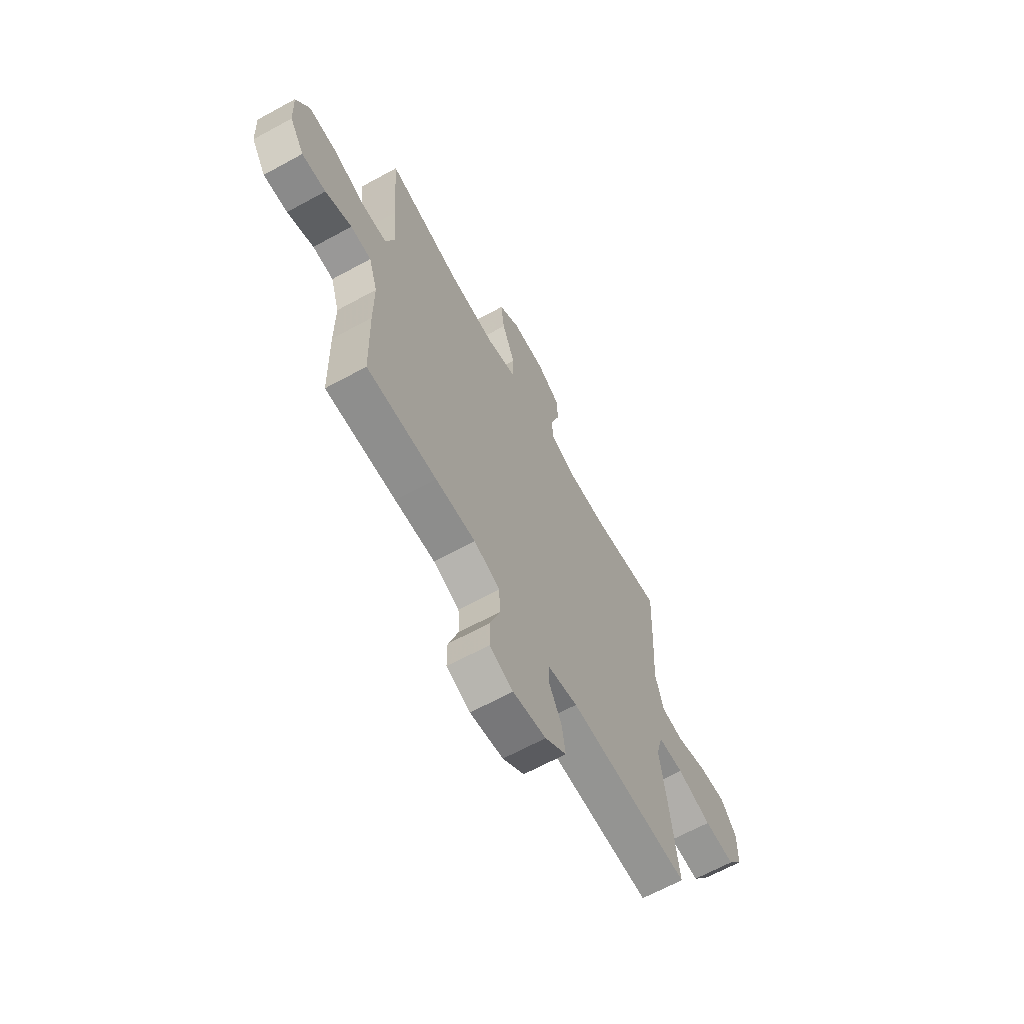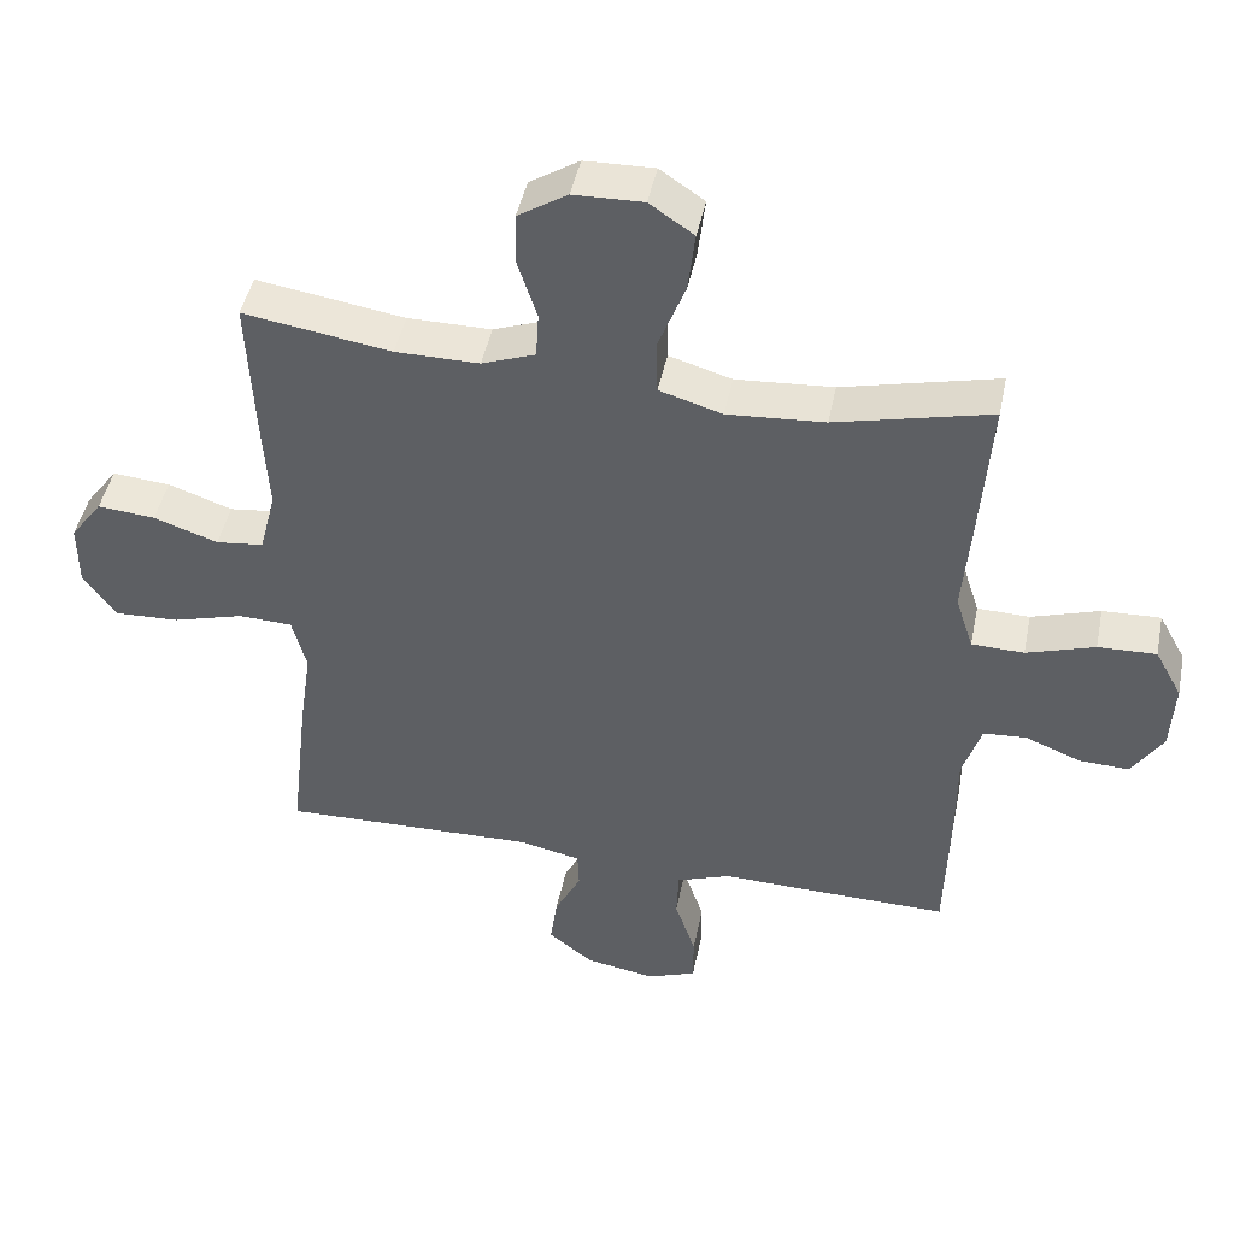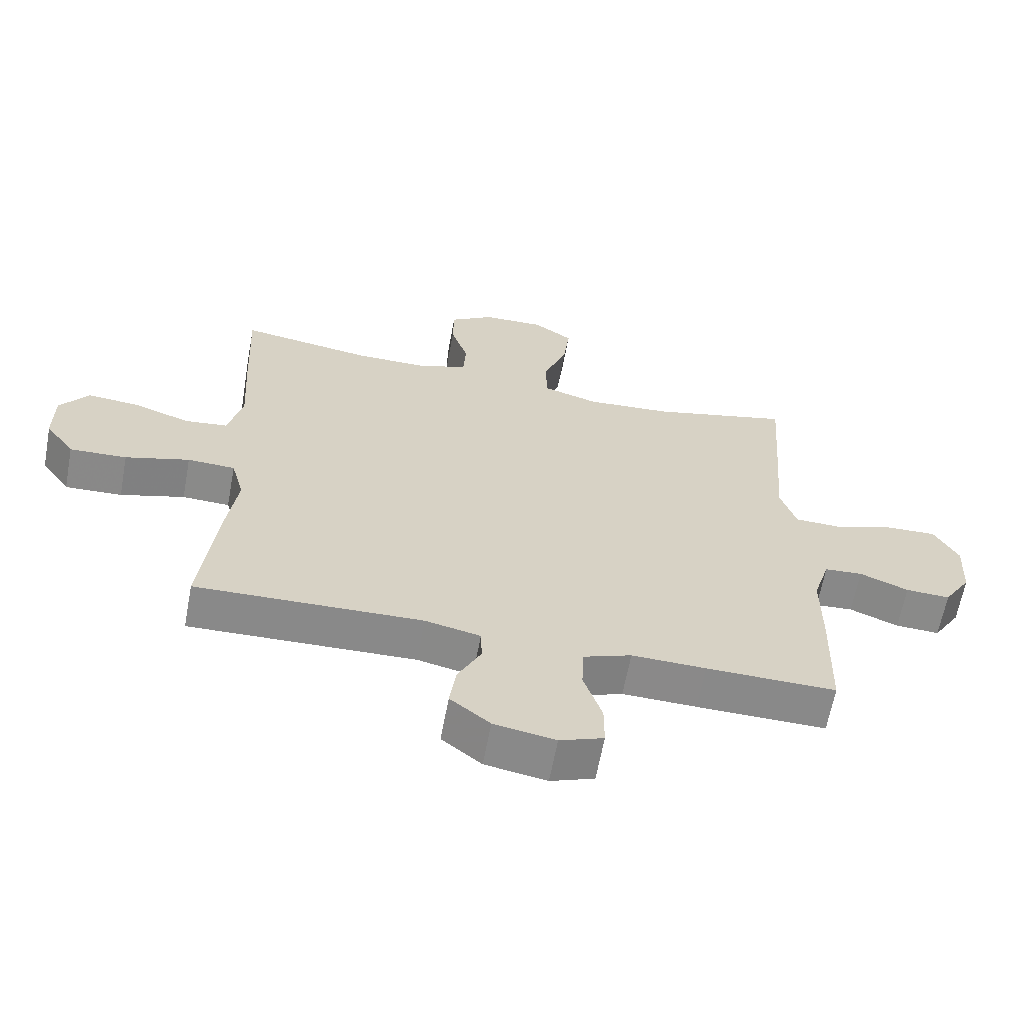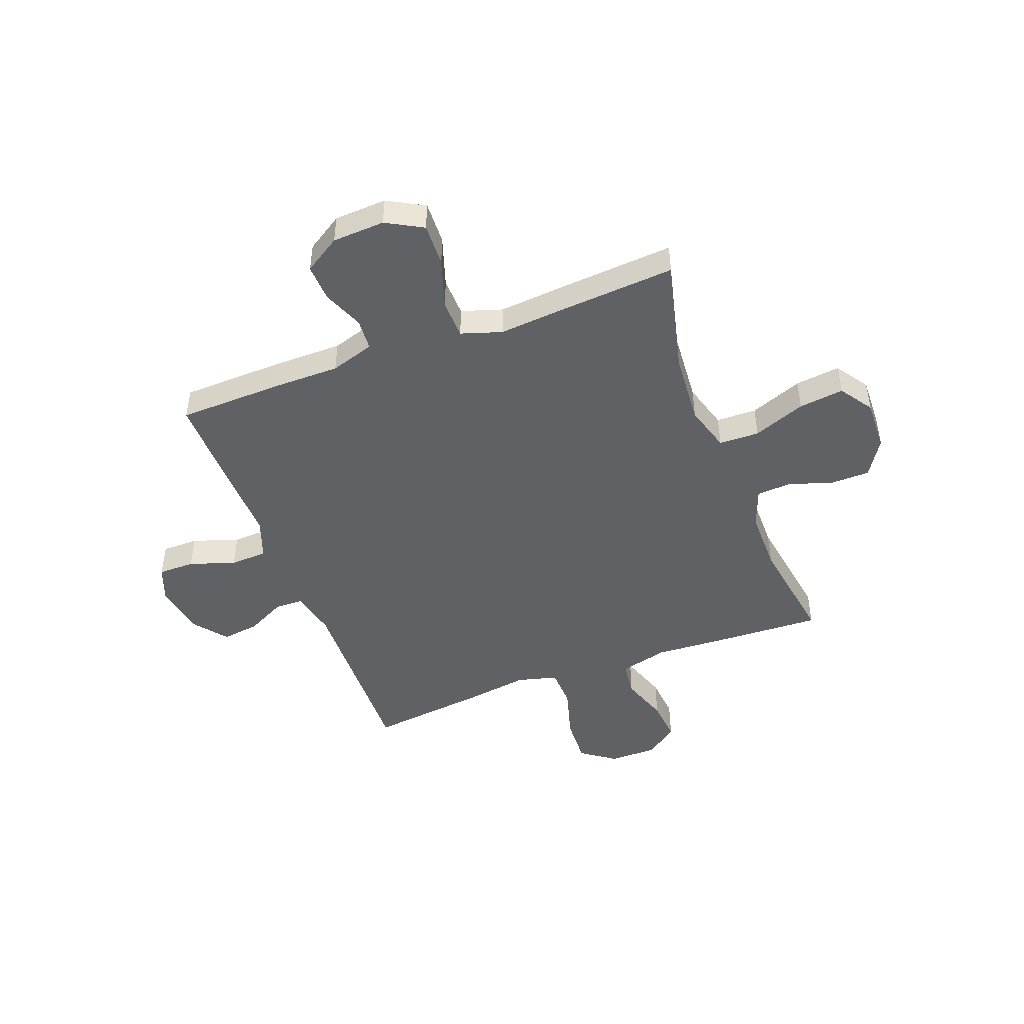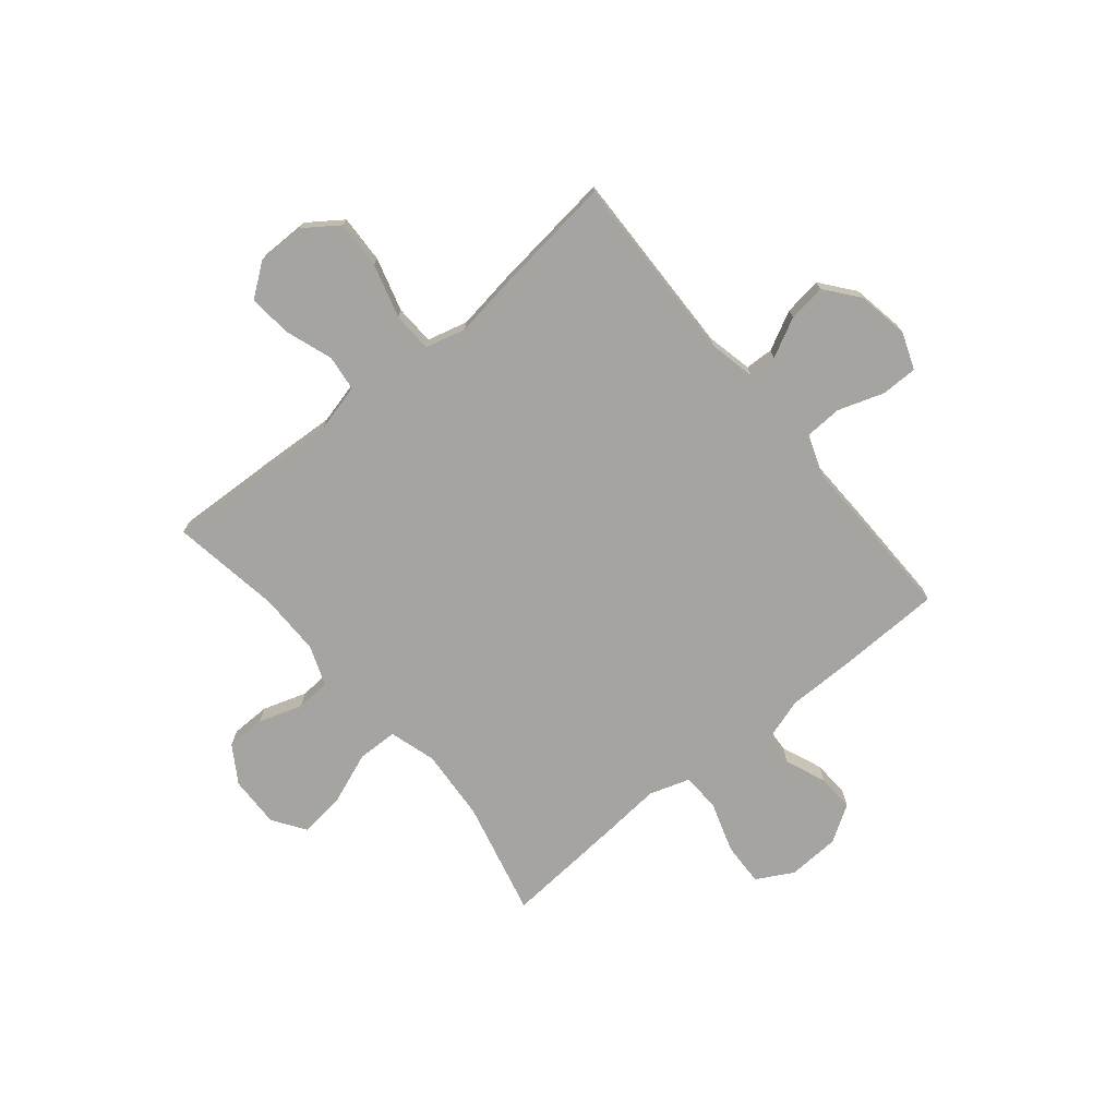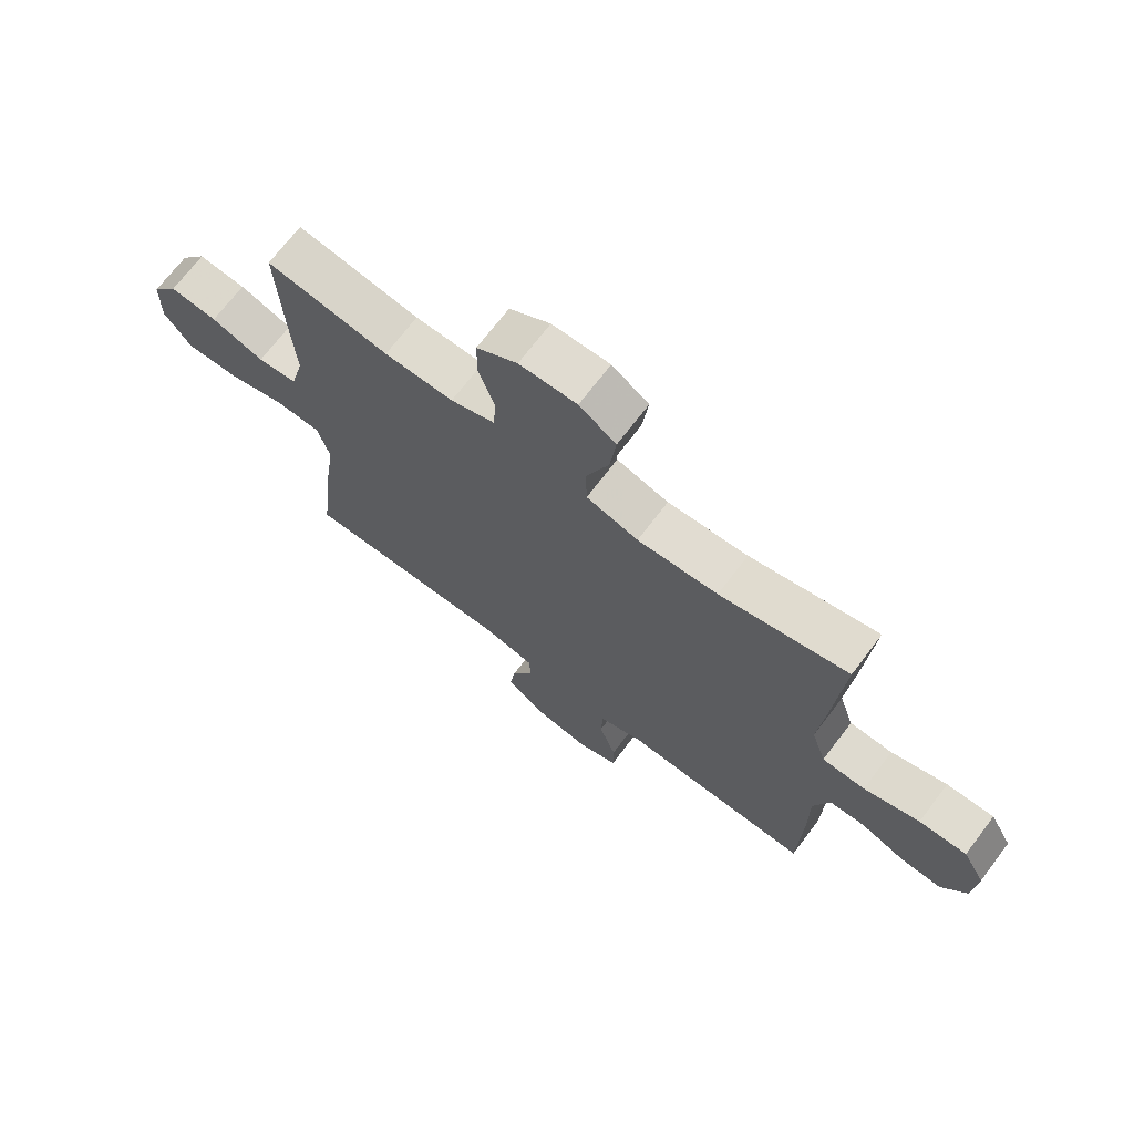
<metadata>
{"format":"obj","ext":"obj","renderer":"f3d","projection":"perspective","resolution":1024,"background":"white","views":[{"elev":-65.6,"azim":-61.2,"up":"+Z"},{"elev":45.6,"azim":-168.5,"up":"+Z"},{"elev":-63.2,"azim":169.5,"up":"+Z"},{"elev":-46.8,"azim":-69.3,"up":"+Y"},{"elev":-73.2,"azim":129.6,"up":"+Y"},{"elev":70.4,"azim":-142.8,"up":"+Z"}]}
</metadata>
<code>
v 0.5 0.07 0.5
v 0.491 0.07 0.301
v 0.483 0.07 0.165
v 0.506 0.07 0.074
v 0.573 0.07 0.066
v 0.663 0.07 0.097
v 0.744 0.07 0.104
v 0.789 0.07 0.043
v 0.789 0.07 -0.048
v 0.743 0.07 -0.112
v 0.653 0.07 -0.108
v 0.552 0.07 -0.079
v 0.477 0.07 -0.082
v 0.457 0.07 -0.158
v 0.474 0.07 -0.275
v 0.5 0.07 -0.5
v 0.143 0.07 -0.49
v 0.056 0.07 -0.509
v 0.054 0.07 -0.562
v 0.091 0.07 -0.635
v 0.101 0.07 -0.706
v 0.038 0.07 -0.756
v -0.059 0.07 -0.773
v -0.128 0.07 -0.747
v -0.128 0.07 -0.678
v -0.099 0.07 -0.592
v -0.102 0.07 -0.522
v -0.178 0.07 -0.494
v -0.295 0.07 -0.497
v -0.5 0.07 -0.5
v -0.505 0.07 -0.305
v -0.505 0.07 -0.177
v -0.531 0.07 -0.094
v -0.591 0.07 -0.09
v -0.668 0.07 -0.121
v -0.738 0.07 -0.124
v -0.781 0.07 -0.056
v -0.786 0.07 0.043
v -0.748 0.07 0.112
v -0.667 0.07 0.109
v -0.572 0.07 0.078
v -0.499 0.07 0.08
v -0.474 0.07 0.157
v -0.484 0.07 0.278
v -0.5 0.07 0.5
v -0.283 0.07 0.447
v -0.147 0.07 0.437
v -0.059 0.07 0.463
v -0.057 0.07 0.539
v -0.095 0.07 0.638
v -0.105 0.07 0.723
v -0.043 0.07 0.765
v 0.054 0.07 0.762
v 0.123 0.07 0.718
v 0.124 0.07 0.644
v 0.097 0.07 0.561
v 0.101 0.07 0.496
v 0.176 0.07 0.468
v 0.293 0.07 0.468
v 0.5 0 0.5
v 0.491 0 0.301
v 0.483 0 0.165
v 0.506 0 0.074
v 0.573 0 0.066
v 0.663 0 0.097
v 0.744 0 0.104
v 0.789 0 0.043
v 0.789 0 -0.048
v 0.743 0 -0.112
v 0.653 0 -0.108
v 0.552 0 -0.079
v 0.477 0 -0.082
v 0.457 0 -0.158
v 0.474 0 -0.275
v 0.5 0 -0.5
v 0.143 0 -0.49
v 0.056 0 -0.509
v 0.054 0 -0.562
v 0.091 0 -0.635
v 0.101 0 -0.706
v 0.038 0 -0.756
v -0.059 0 -0.773
v -0.128 0 -0.747
v -0.128 0 -0.678
v -0.099 0 -0.592
v -0.102 0 -0.522
v -0.178 0 -0.494
v -0.295 0 -0.497
v -0.5 0 -0.5
v -0.505 0 -0.305
v -0.505 0 -0.177
v -0.531 0 -0.094
v -0.591 0 -0.09
v -0.668 0 -0.121
v -0.738 0 -0.124
v -0.781 0 -0.056
v -0.786 0 0.043
v -0.748 0 0.112
v -0.667 0 0.109
v -0.572 0 0.078
v -0.499 0 0.08
v -0.474 0 0.157
v -0.484 0 0.278
v -0.5 0 0.5
v -0.283 0 0.447
v -0.147 0 0.437
v -0.059 0 0.463
v -0.057 0 0.539
v -0.095 0 0.638
v -0.105 0 0.723
v -0.043 0 0.765
v 0.054 0 0.762
v 0.123 0 0.718
v 0.124 0 0.644
v 0.097 0 0.561
v 0.101 0 0.496
v 0.176 0 0.468
v 0.293 0 0.468
f 54 55 56
f 53 54 56
f 52 53 56
f 51 52 56
f 50 51 56
f 49 50 56
f 48 49 56 57
f 47 48 57 58
f 43 44 45 46
f 42 43 46 47
f 39 40 41
f 38 39 41
f 37 38 41
f 36 37 41
f 35 36 41
f 34 35 41
f 33 34 41 42
f 47 58 59
f 42 47 59
f 33 42 59
f 32 33 59
f 1 2 3
f 59 1 3
f 32 59 3
f 31 32 3
f 30 31 3
f 29 30 3
f 28 29 3
f 24 25 26
f 23 24 26
f 22 23 26
f 21 22 26
f 20 21 26
f 19 20 26
f 14 15 16 17
f 13 14 17 18
f 10 11 12
f 9 10 12
f 8 9 12
f 7 8 12
f 6 7 12
f 5 6 12
f 4 5 12 13
f 4 13 18
f 3 4 18
f 28 3 18
f 27 28 18
f 18 19 26 27
f 115 114 113
f 115 113 112
f 115 112 111
f 115 111 110
f 115 110 109
f 115 109 108
f 116 115 108 107
f 117 116 107 106
f 105 104 103 102
f 106 105 102 101
f 100 99 98
f 100 98 97
f 100 97 96
f 100 96 95
f 100 95 94
f 100 94 93
f 101 100 93 92
f 118 117 106
f 118 106 101
f 118 101 92
f 118 92 91
f 62 61 60
f 62 60 118
f 62 118 91
f 62 91 90
f 62 90 89
f 62 89 88
f 62 88 87
f 85 84 83
f 85 83 82
f 85 82 81
f 85 81 80
f 85 80 79
f 85 79 78
f 76 75 74 73
f 77 76 73 72
f 71 70 69
f 71 69 68
f 71 68 67
f 71 67 66
f 71 66 65
f 71 65 64
f 72 71 64 63
f 77 72 63
f 77 63 62
f 77 62 87
f 77 87 86
f 86 85 78 77
f 1 60 61 2
f 2 61 62 3
f 3 62 63 4
f 4 63 64 5
f 5 64 65 6
f 6 65 66 7
f 7 66 67 8
f 8 67 68 9
f 9 68 69 10
f 10 69 70 11
f 11 70 71 12
f 12 71 72 13
f 13 72 73 14
f 14 73 74 15
f 15 74 75 16
f 16 75 76 17
f 17 76 77 18
f 18 77 78 19
f 19 78 79 20
f 20 79 80 21
f 21 80 81 22
f 22 81 82 23
f 23 82 83 24
f 24 83 84 25
f 25 84 85 26
f 26 85 86 27
f 27 86 87 28
f 28 87 88 29
f 29 88 89 30
f 30 89 90 31
f 31 90 91 32
f 32 91 92 33
f 33 92 93 34
f 34 93 94 35
f 35 94 95 36
f 36 95 96 37
f 37 96 97 38
f 38 97 98 39
f 39 98 99 40
f 40 99 100 41
f 41 100 101 42
f 42 101 102 43
f 43 102 103 44
f 44 103 104 45
f 45 104 105 46
f 46 105 106 47
f 47 106 107 48
f 48 107 108 49
f 49 108 109 50
f 50 109 110 51
f 51 110 111 52
f 52 111 112 53
f 53 112 113 54
f 54 113 114 55
f 55 114 115 56
f 56 115 116 57
f 57 116 117 58
f 58 117 118 59
f 59 118 60 1

</code>
